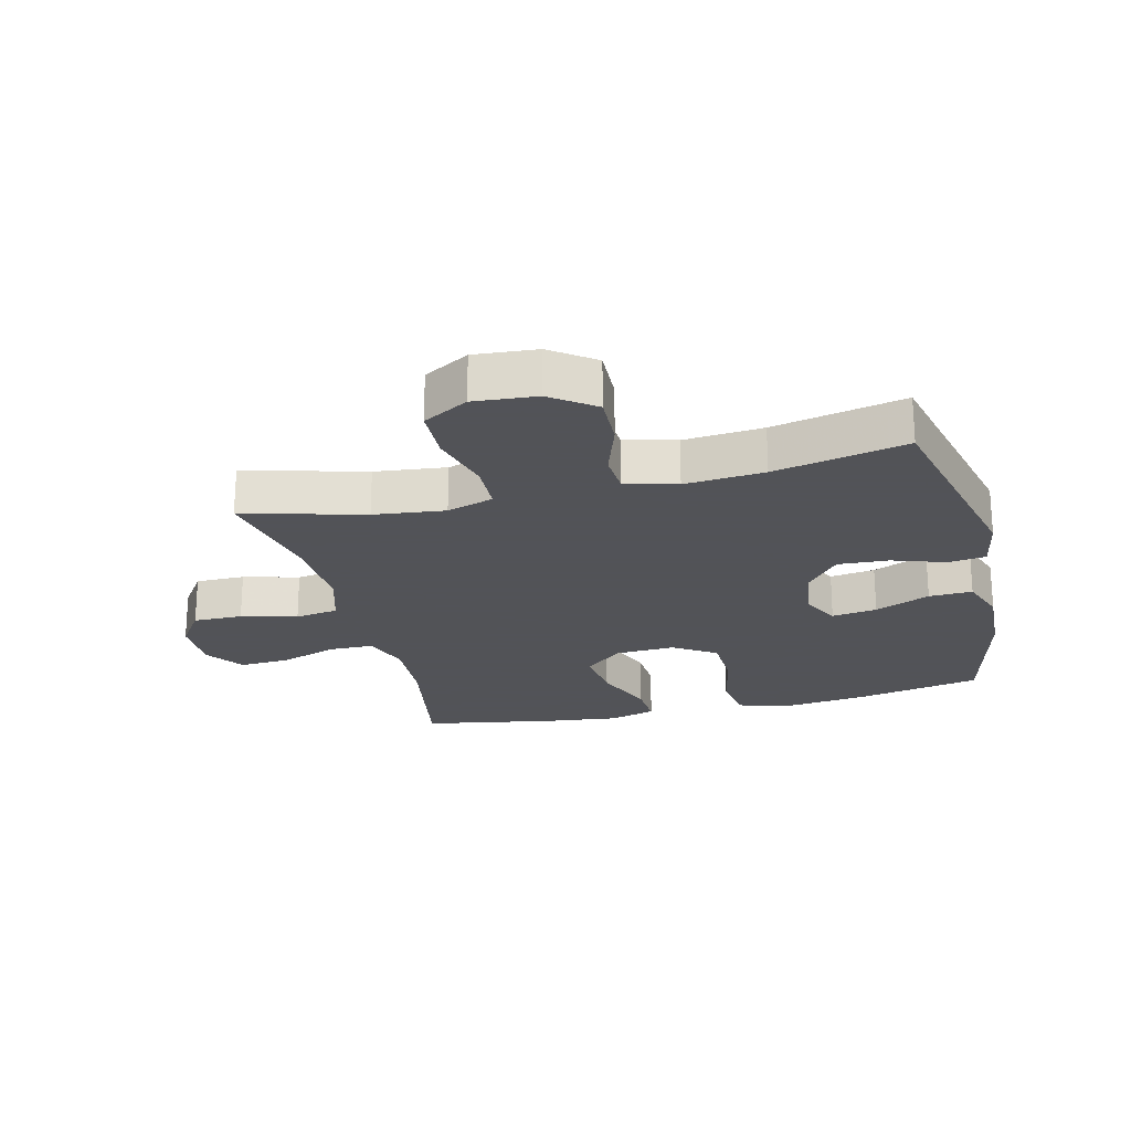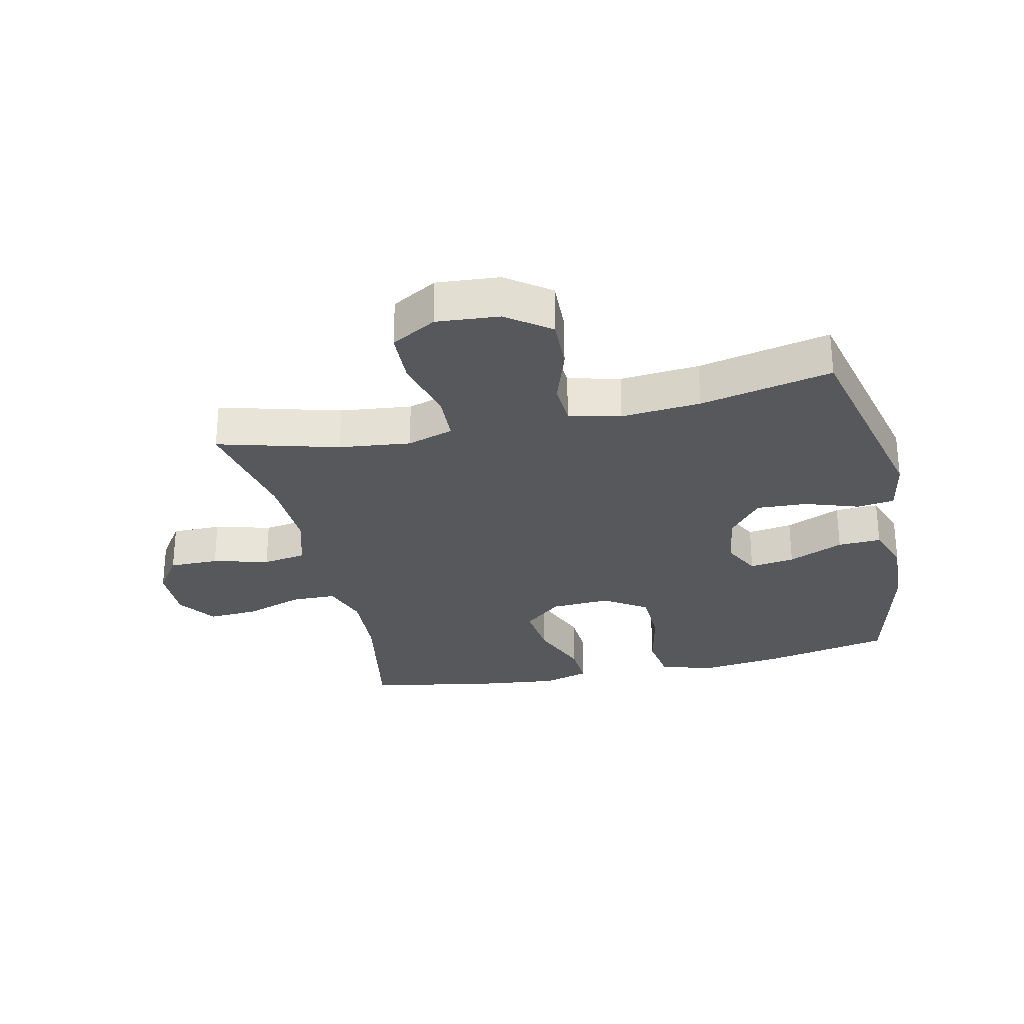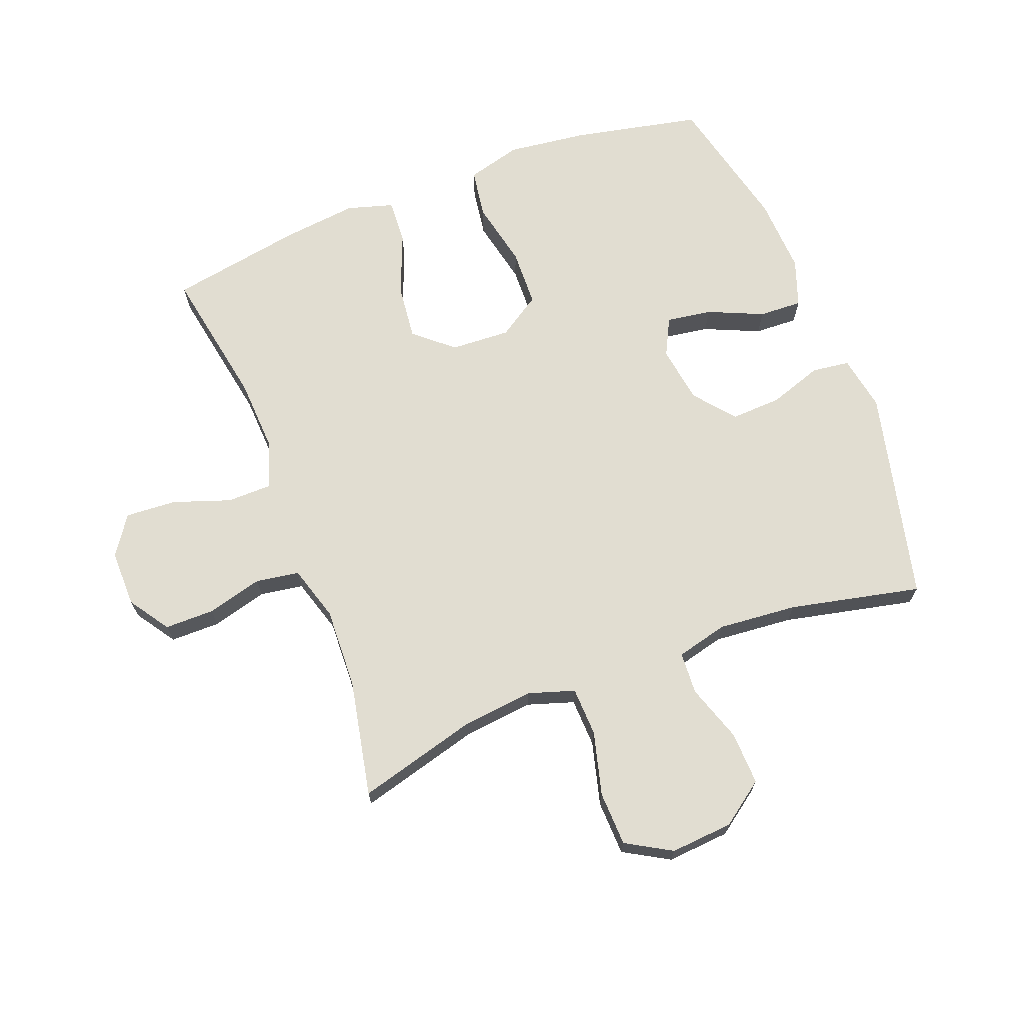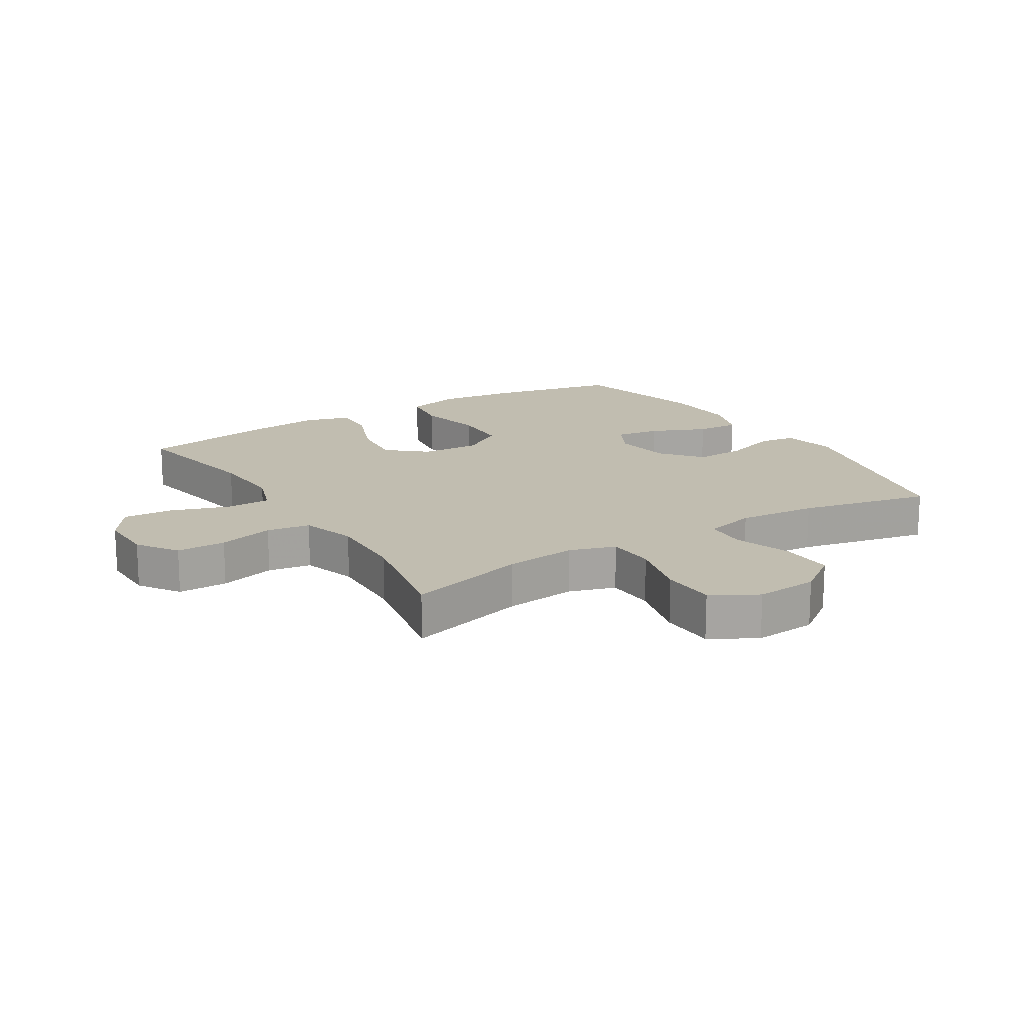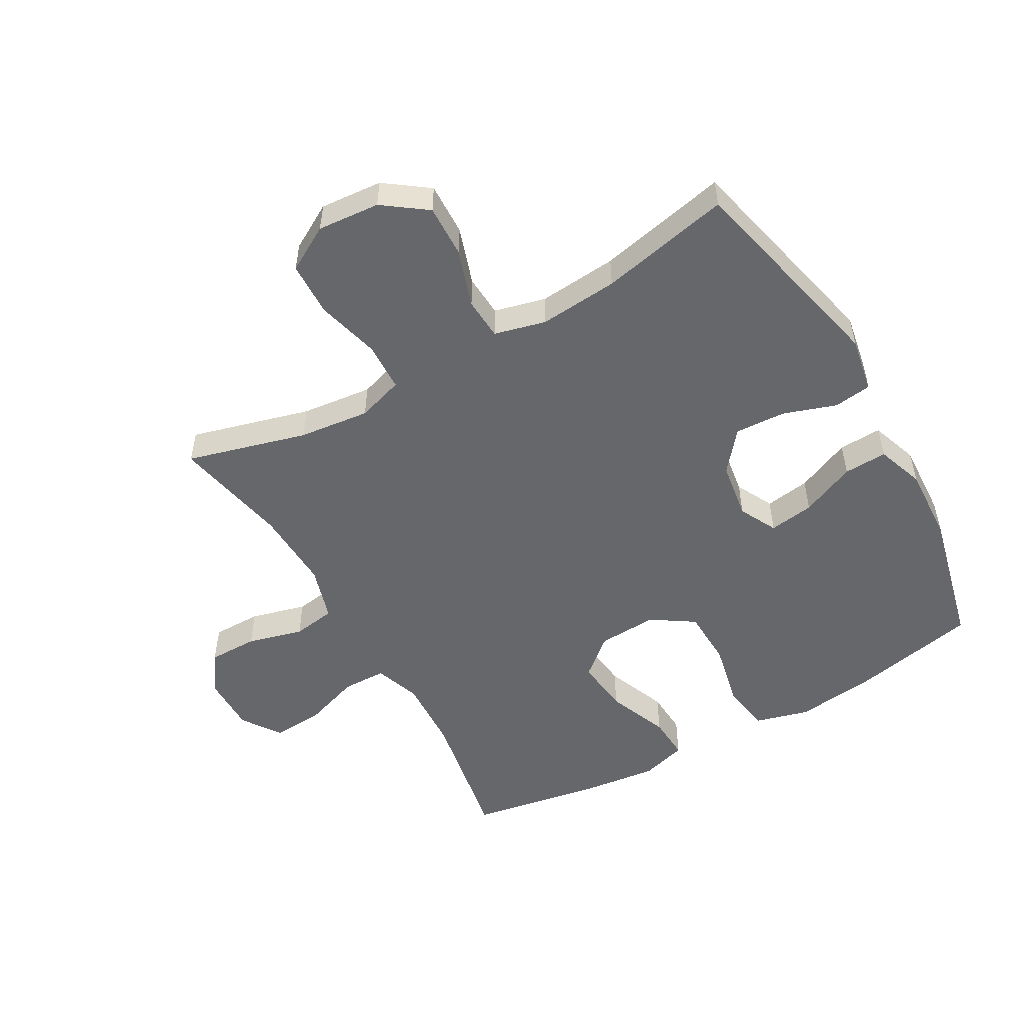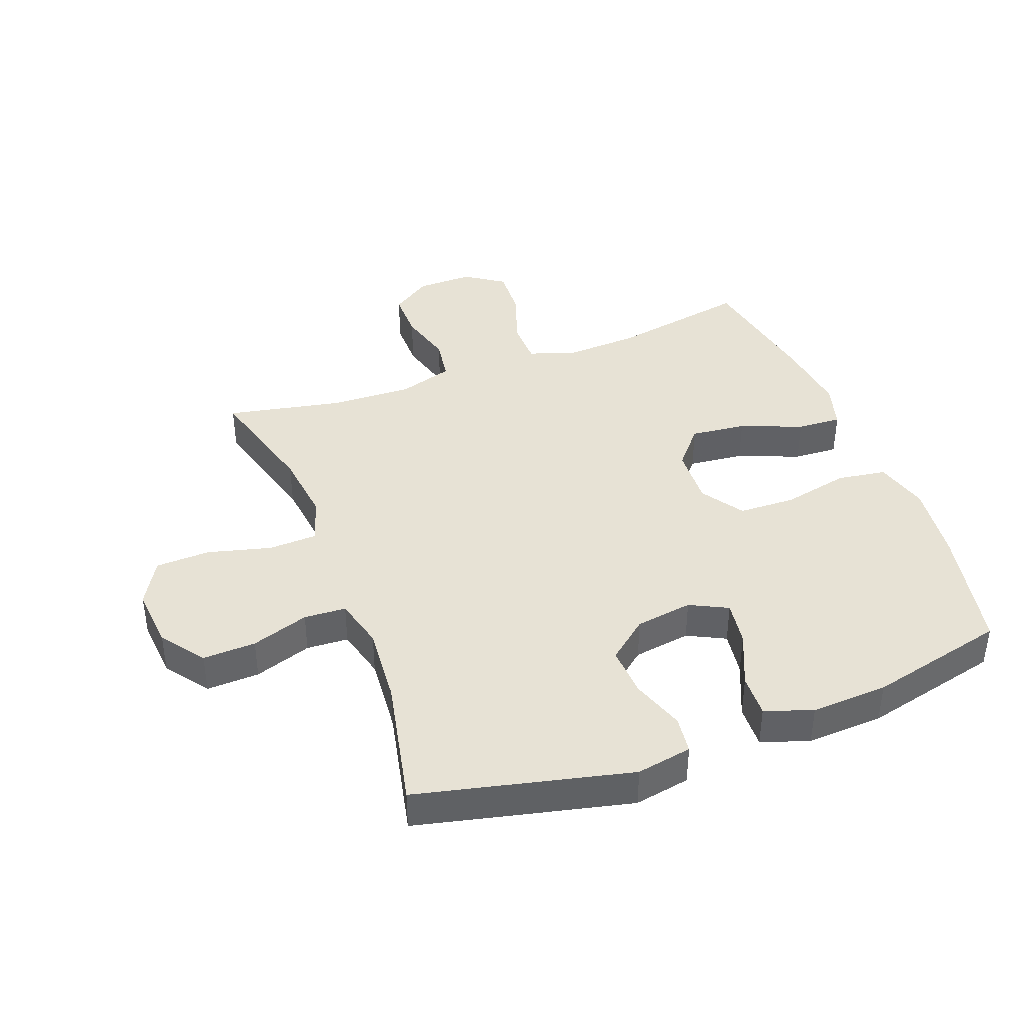
<metadata>
{"format":"obj","ext":"obj","renderer":"f3d","projection":"perspective","resolution":1024,"background":"white","views":[{"elev":-22.5,"azim":103.9,"up":"+Y"},{"elev":-28.4,"azim":102.6,"up":"+Y"},{"elev":68.8,"azim":69.0,"up":"+Y"},{"elev":16.7,"azim":58.1,"up":"+Y"},{"elev":-52.0,"azim":119.6,"up":"+Y"},{"elev":40.3,"azim":159.2,"up":"+Y"}]}
</metadata>
<code>
v 0.5 0.07 0.5
v 0.447 0.07 0.306
v 0.434 0.07 0.191
v 0.458 0.07 0.116
v 0.537 0.07 0.113
v 0.64 0.07 0.14
v 0.728 0.07 0.137
v 0.77 0.07 0.064
v 0.762 0.07 -0.037
v 0.711 0.07 -0.107
v 0.625 0.07 -0.104
v 0.532 0.07 -0.073
v 0.464 0.07 -0.077
v 0.443 0.07 -0.16
v 0.454 0.07 -0.288
v 0.5 0.07 -0.5
v 0.156 0.07 -0.581
v 0.066 0.07 -0.565
v 0.058 0.07 -0.504
v 0.087 0.07 -0.418
v 0.091 0.07 -0.336
v 0.026 0.07 -0.283
v -0.067 0.07 -0.269
v -0.128 0.07 -0.3
v -0.117 0.07 -0.373
v -0.078 0.07 -0.462
v -0.075 0.07 -0.532
v -0.152 0.07 -0.559
v -0.276 0.07 -0.553
v -0.5 0.07 -0.5
v -0.543 0.07 -0.294
v -0.559 0.07 -0.164
v -0.535 0.07 -0.076
v -0.455 0.07 -0.064
v -0.348 0.07 -0.087
v -0.255 0.07 -0.084
v -0.21 0.07 -0.015
v -0.215 0.07 0.081
v -0.268 0.07 0.143
v -0.358 0.07 0.133
v -0.458 0.07 0.093
v -0.53 0.07 0.089
v -0.552 0.07 0.164
v -0.538 0.07 0.285
v -0.5 0.07 0.5
v -0.274 0.07 0.459
v -0.155 0.07 0.453
v -0.08 0.07 0.479
v -0.079 0.07 0.551
v -0.111 0.07 0.644
v -0.116 0.07 0.726
v -0.053 0.07 0.769
v 0.039 0.07 0.768
v 0.104 0.07 0.724
v 0.104 0.07 0.644
v 0.08 0.07 0.554
v 0.091 0.07 0.484
v 0.18 0.07 0.457
v 0.311 0.07 0.462
v 0.5 0 0.5
v 0.447 0 0.306
v 0.434 0 0.191
v 0.458 0 0.116
v 0.537 0 0.113
v 0.64 0 0.14
v 0.728 0 0.137
v 0.77 0 0.064
v 0.762 0 -0.037
v 0.711 0 -0.107
v 0.625 0 -0.104
v 0.532 0 -0.073
v 0.464 0 -0.077
v 0.443 0 -0.16
v 0.454 0 -0.288
v 0.5 0 -0.5
v 0.156 0 -0.581
v 0.066 0 -0.565
v 0.058 0 -0.504
v 0.087 0 -0.418
v 0.091 0 -0.336
v 0.026 0 -0.283
v -0.067 0 -0.269
v -0.128 0 -0.3
v -0.117 0 -0.373
v -0.078 0 -0.462
v -0.075 0 -0.532
v -0.152 0 -0.559
v -0.276 0 -0.553
v -0.5 0 -0.5
v -0.543 0 -0.294
v -0.559 0 -0.164
v -0.535 0 -0.076
v -0.455 0 -0.064
v -0.348 0 -0.087
v -0.255 0 -0.084
v -0.21 0 -0.015
v -0.215 0 0.081
v -0.268 0 0.143
v -0.358 0 0.133
v -0.458 0 0.093
v -0.53 0 0.089
v -0.552 0 0.164
v -0.538 0 0.285
v -0.5 0 0.5
v -0.274 0 0.459
v -0.155 0 0.453
v -0.08 0 0.479
v -0.079 0 0.551
v -0.111 0 0.644
v -0.116 0 0.726
v -0.053 0 0.769
v 0.039 0 0.768
v 0.104 0 0.724
v 0.104 0 0.644
v 0.08 0 0.554
v 0.091 0 0.484
v 0.18 0 0.457
v 0.311 0 0.462
f 54 55 56
f 53 54 56
f 52 53 56
f 51 52 56
f 50 51 56
f 49 50 56
f 48 49 56 57
f 47 48 57 58
f 44 45 46
f 43 44 46
f 42 43 46
f 41 42 46
f 40 41 46
f 39 40 46 47
f 38 39 47 58
f 33 34 35
f 32 33 35
f 31 32 35
f 30 31 35
f 29 30 35
f 28 29 35
f 27 28 35
f 26 27 35
f 25 26 35
f 24 25 35 36
f 23 24 36 37
f 18 19 20
f 17 18 20
f 16 17 20
f 15 16 20
f 14 15 20 21
f 13 14 21 22
f 10 11 12
f 9 10 12
f 8 9 12
f 7 8 12
f 6 7 12
f 5 6 12
f 4 5 12 13
f 38 58 59
f 37 38 59
f 23 37 59
f 22 23 59
f 13 22 59
f 4 13 59
f 3 4 59
f 59 1 2
f 2 3 59
f 115 114 113
f 115 113 112
f 115 112 111
f 115 111 110
f 115 110 109
f 115 109 108
f 116 115 108 107
f 117 116 107 106
f 105 104 103
f 105 103 102
f 105 102 101
f 105 101 100
f 105 100 99
f 106 105 99 98
f 117 106 98 97
f 94 93 92
f 94 92 91
f 94 91 90
f 94 90 89
f 94 89 88
f 94 88 87
f 94 87 86
f 94 86 85
f 94 85 84
f 95 94 84 83
f 96 95 83 82
f 79 78 77
f 79 77 76
f 79 76 75
f 79 75 74
f 80 79 74 73
f 81 80 73 72
f 71 70 69
f 71 69 68
f 71 68 67
f 71 67 66
f 71 66 65
f 71 65 64
f 72 71 64 63
f 118 117 97
f 118 97 96
f 118 96 82
f 118 82 81
f 118 81 72
f 118 72 63
f 118 63 62
f 61 60 118
f 118 62 61
f 1 60 61 2
f 2 61 62 3
f 3 62 63 4
f 4 63 64 5
f 5 64 65 6
f 6 65 66 7
f 7 66 67 8
f 8 67 68 9
f 9 68 69 10
f 10 69 70 11
f 11 70 71 12
f 12 71 72 13
f 13 72 73 14
f 14 73 74 15
f 15 74 75 16
f 16 75 76 17
f 17 76 77 18
f 18 77 78 19
f 19 78 79 20
f 20 79 80 21
f 21 80 81 22
f 22 81 82 23
f 23 82 83 24
f 24 83 84 25
f 25 84 85 26
f 26 85 86 27
f 27 86 87 28
f 28 87 88 29
f 29 88 89 30
f 30 89 90 31
f 31 90 91 32
f 32 91 92 33
f 33 92 93 34
f 34 93 94 35
f 35 94 95 36
f 36 95 96 37
f 37 96 97 38
f 38 97 98 39
f 39 98 99 40
f 40 99 100 41
f 41 100 101 42
f 42 101 102 43
f 43 102 103 44
f 44 103 104 45
f 45 104 105 46
f 46 105 106 47
f 47 106 107 48
f 48 107 108 49
f 49 108 109 50
f 50 109 110 51
f 51 110 111 52
f 52 111 112 53
f 53 112 113 54
f 54 113 114 55
f 55 114 115 56
f 56 115 116 57
f 57 116 117 58
f 58 117 118 59
f 59 118 60 1

</code>
